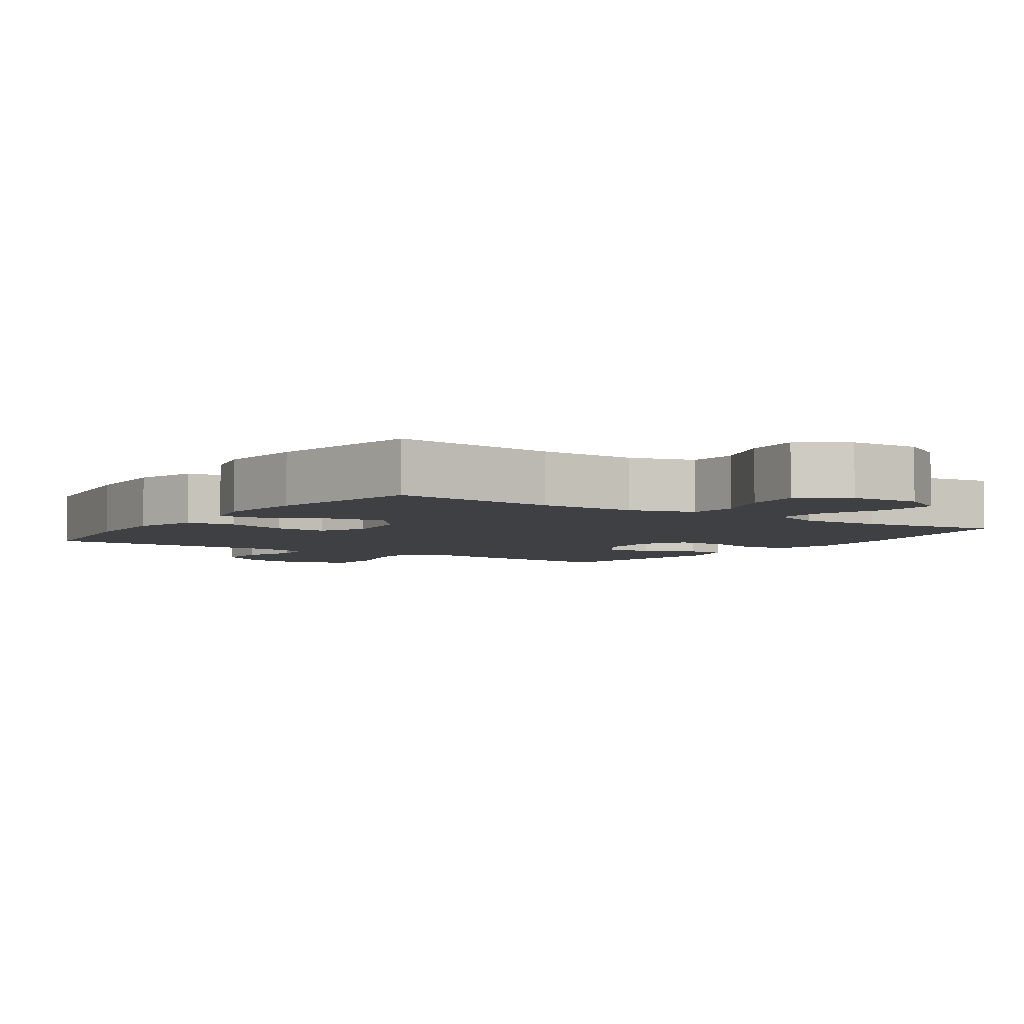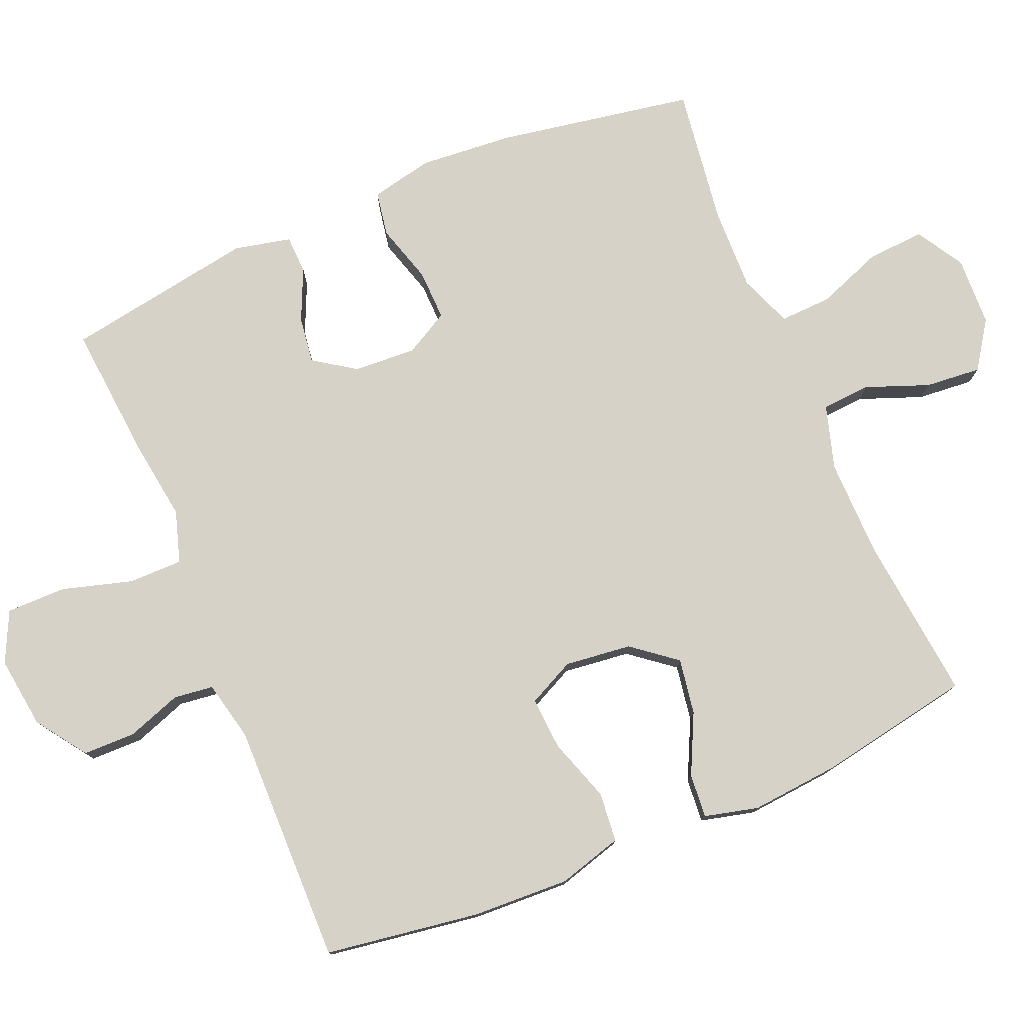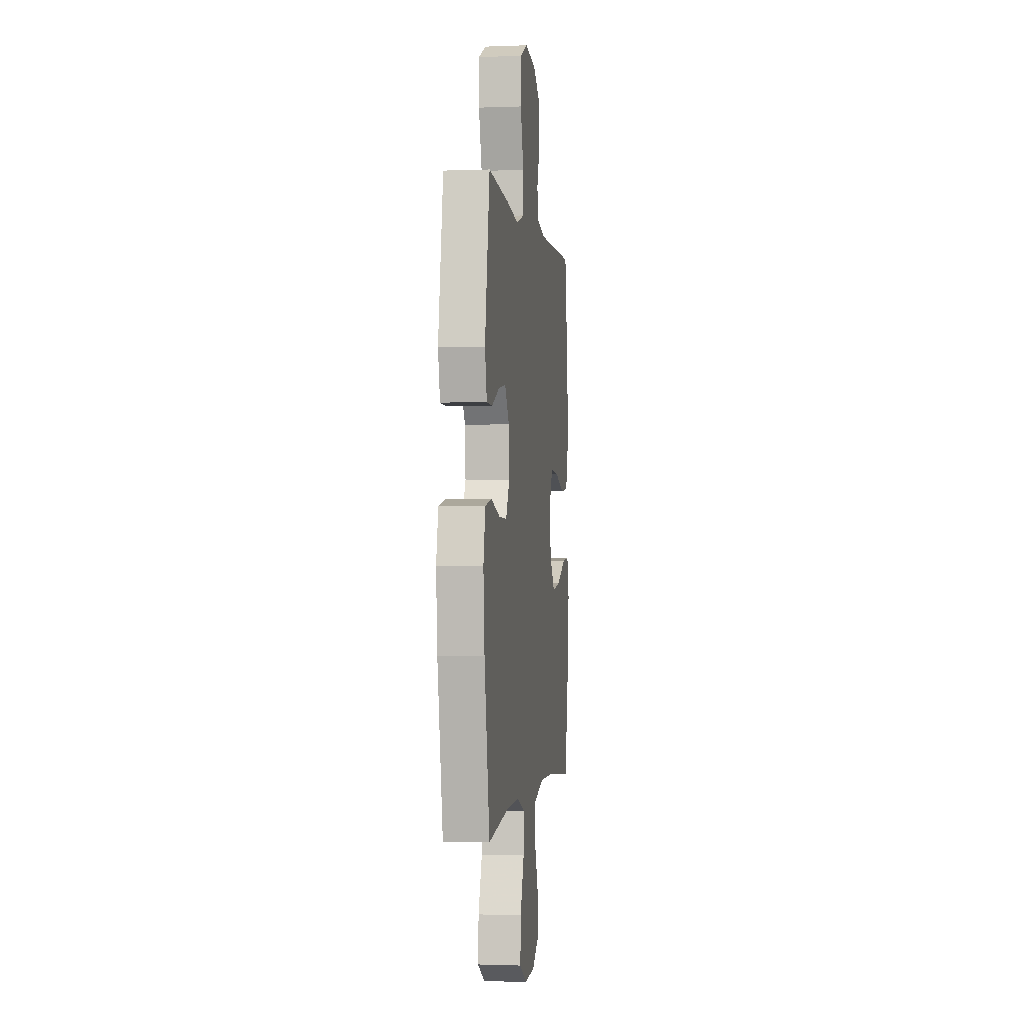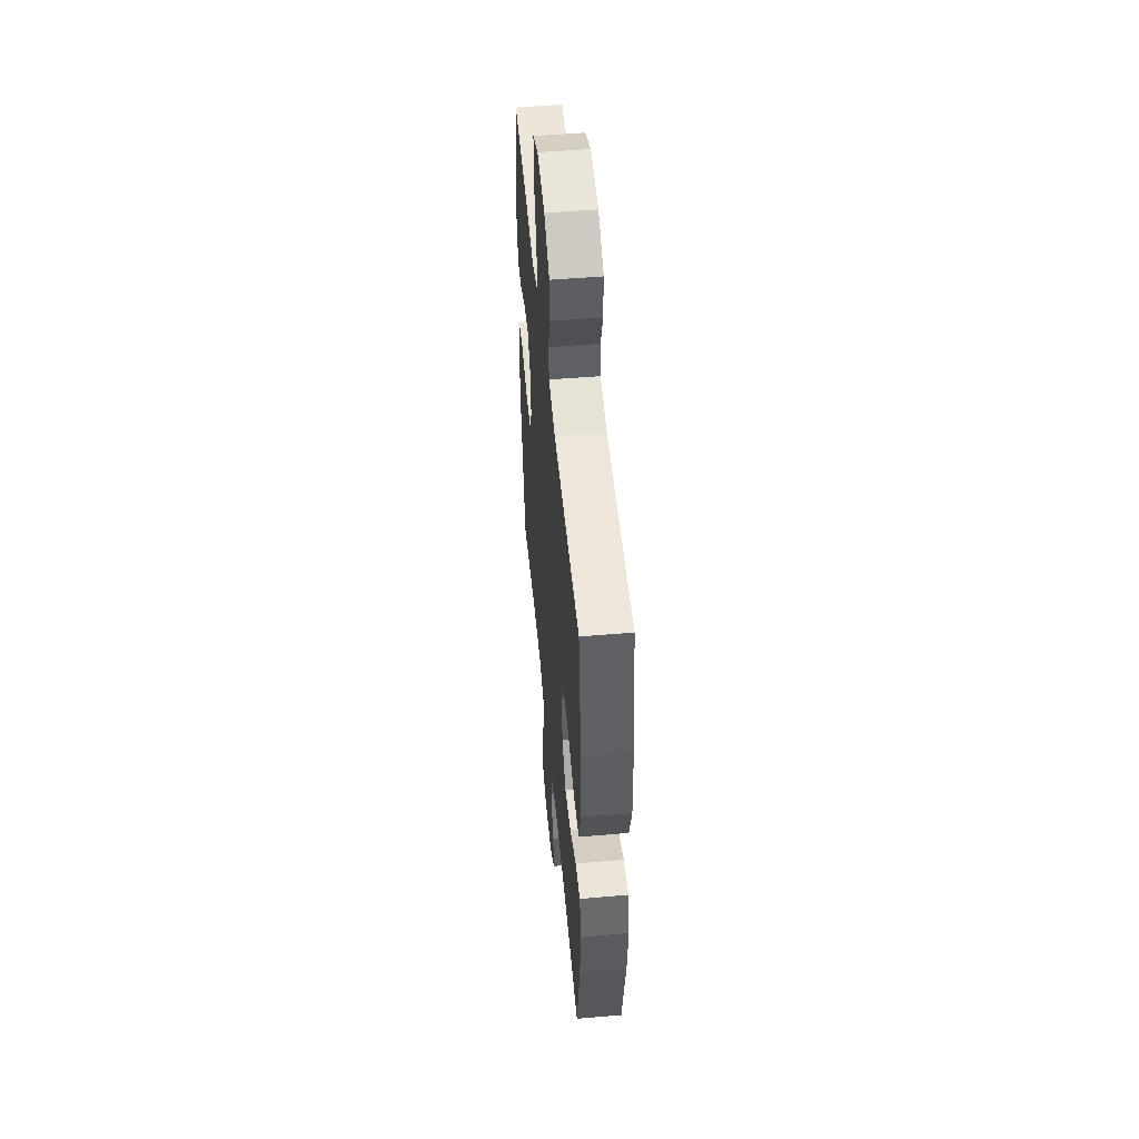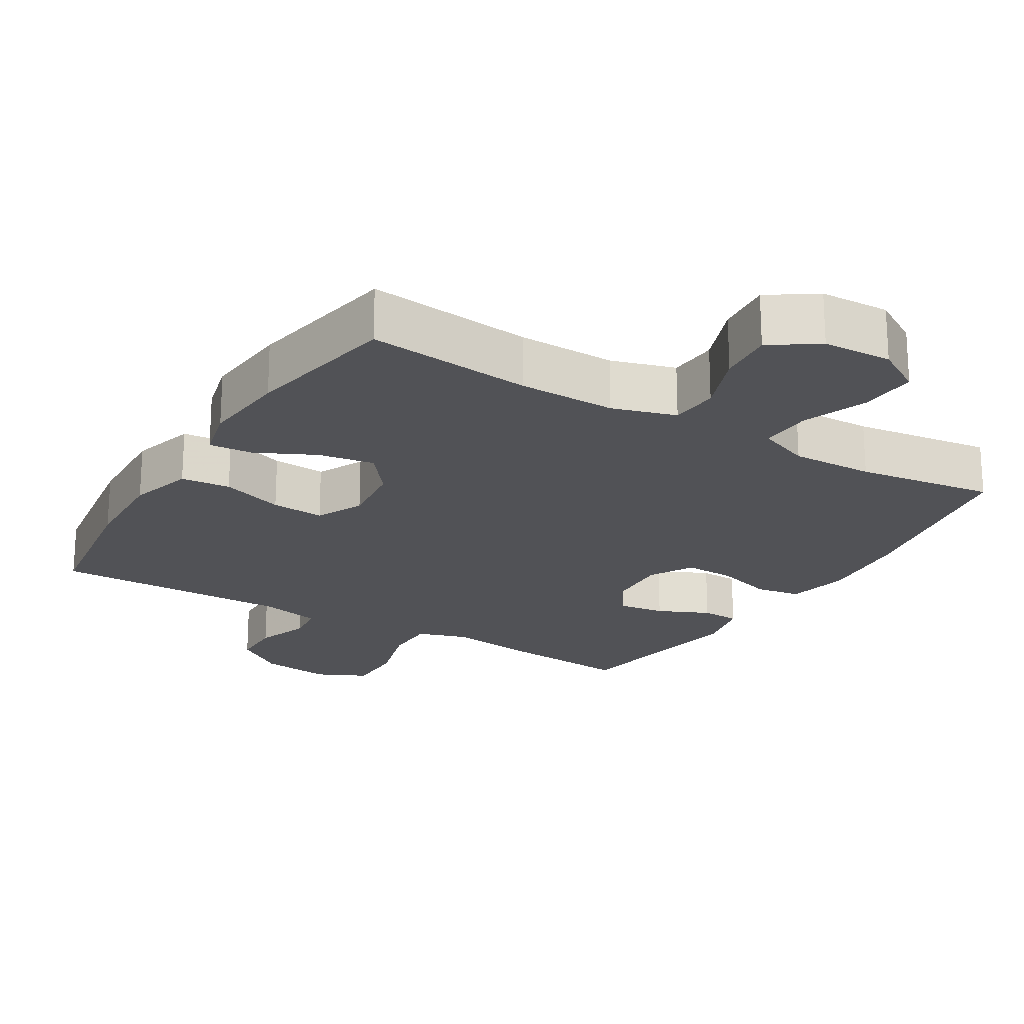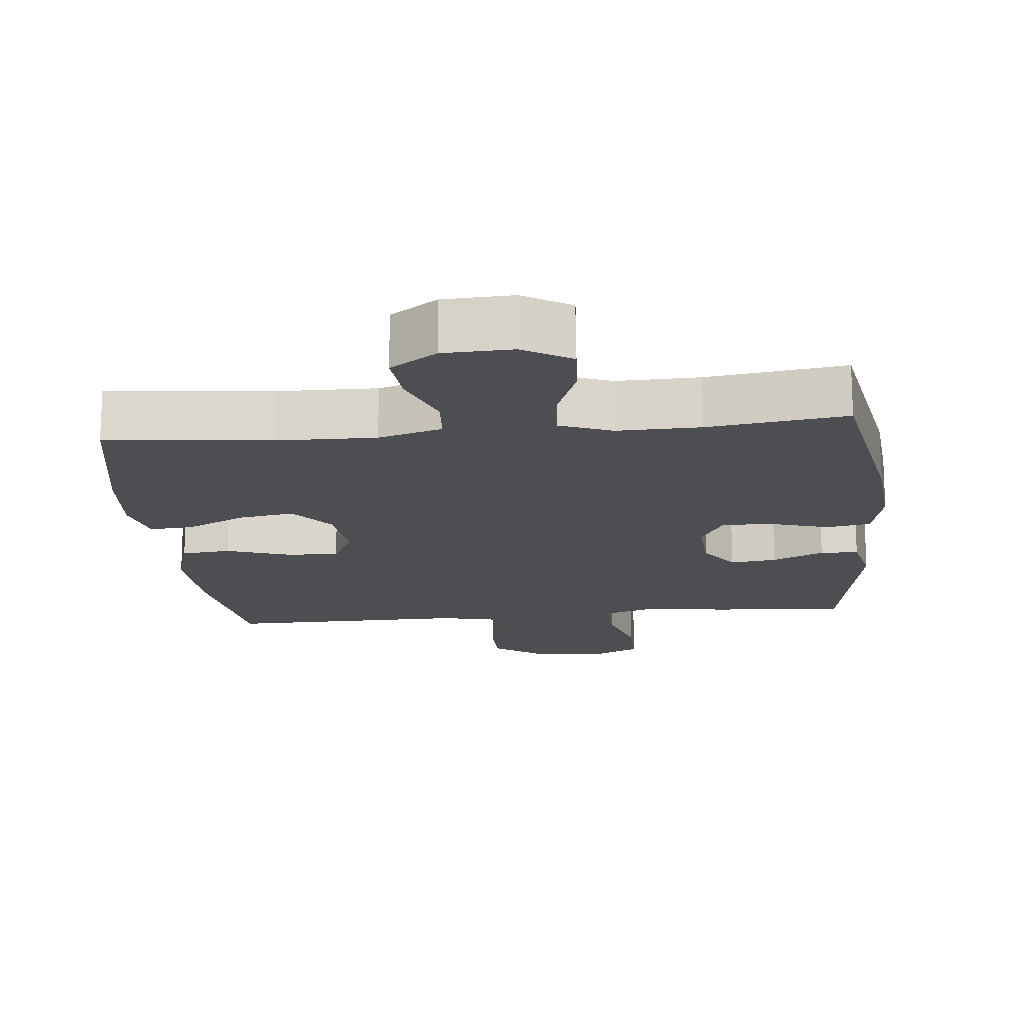
<metadata>
{"format":"obj","ext":"obj","renderer":"f3d","projection":"perspective","resolution":1024,"background":"white","views":[{"elev":-4.6,"azim":145.8,"up":"+Y"},{"elev":77.7,"azim":67.1,"up":"+Y"},{"elev":-1.1,"azim":-82.1,"up":"+Z"},{"elev":51.5,"azim":84.7,"up":"+Z"},{"elev":-21.2,"azim":148.8,"up":"+Y"},{"elev":-16.9,"azim":-174.3,"up":"+Y"}]}
</metadata>
<code>
v 0.5 0.07 0.5
v 0.533 0.07 0.281
v 0.539 0.07 0.145
v 0.513 0.07 0.054
v 0.443 0.07 0.047
v 0.354 0.07 0.077
v 0.279 0.07 0.082
v 0.247 0.07 0.016
v 0.258 0.07 -0.078
v 0.307 0.07 -0.14
v 0.386 0.07 -0.127
v 0.47 0.07 -0.086
v 0.532 0.07 -0.081
v 0.551 0.07 -0.157
v 0.54 0.07 -0.281
v 0.5 0.07 -0.5
v 0.266 0.07 -0.475
v 0.128 0.07 -0.473
v 0.038 0.07 -0.5
v 0.033 0.07 -0.569
v 0.067 0.07 -0.658
v 0.074 0.07 -0.737
v 0.008 0.07 -0.782
v -0.09 0.07 -0.786
v -0.157 0.07 -0.746
v -0.152 0.07 -0.665
v -0.117 0.07 -0.572
v -0.114 0.07 -0.499
v -0.188 0.07 -0.47
v -0.305 0.07 -0.473
v -0.5 0.07 -0.5
v -0.549 0.07 -0.222
v -0.56 0.07 -0.09
v -0.541 0.07 -0.002
v -0.478 0.07 0.009
v -0.395 0.07 -0.016
v -0.323 0.07 -0.018
v -0.289 0.07 0.044
v -0.294 0.07 0.132
v -0.334 0.07 0.191
v -0.4 0.07 0.182
v -0.473 0.07 0.149
v -0.527 0.07 0.151
v -0.545 0.07 0.231
v -0.5 0.07 0.5
v -0.307 0.07 0.483
v -0.194 0.07 0.467
v -0.121 0.07 0.49
v -0.121 0.07 0.566
v -0.15 0.07 0.666
v -0.15 0.07 0.75
v -0.079 0.07 0.784
v 0.022 0.07 0.771
v 0.093 0.07 0.721
v 0.094 0.07 0.647
v 0.067 0.07 0.57
v 0.074 0.07 0.514
v 0.159 0.07 0.495
v 0.5 0 0.5
v 0.533 0 0.281
v 0.539 0 0.145
v 0.513 0 0.054
v 0.443 0 0.047
v 0.354 0 0.077
v 0.279 0 0.082
v 0.247 0 0.016
v 0.258 0 -0.078
v 0.307 0 -0.14
v 0.386 0 -0.127
v 0.47 0 -0.086
v 0.532 0 -0.081
v 0.551 0 -0.157
v 0.54 0 -0.281
v 0.5 0 -0.5
v 0.266 0 -0.475
v 0.128 0 -0.473
v 0.038 0 -0.5
v 0.033 0 -0.569
v 0.067 0 -0.658
v 0.074 0 -0.737
v 0.008 0 -0.782
v -0.09 0 -0.786
v -0.157 0 -0.746
v -0.152 0 -0.665
v -0.117 0 -0.572
v -0.114 0 -0.499
v -0.188 0 -0.47
v -0.305 0 -0.473
v -0.5 0 -0.5
v -0.549 0 -0.222
v -0.56 0 -0.09
v -0.541 0 -0.002
v -0.478 0 0.009
v -0.395 0 -0.016
v -0.323 0 -0.018
v -0.289 0 0.044
v -0.294 0 0.132
v -0.334 0 0.191
v -0.4 0 0.182
v -0.473 0 0.149
v -0.527 0 0.151
v -0.545 0 0.231
v -0.5 0 0.5
v -0.307 0 0.483
v -0.194 0 0.467
v -0.121 0 0.49
v -0.121 0 0.566
v -0.15 0 0.666
v -0.15 0 0.75
v -0.079 0 0.784
v 0.022 0 0.771
v 0.093 0 0.721
v 0.094 0 0.647
v 0.067 0 0.57
v 0.074 0 0.514
v 0.159 0 0.495
f 53 54 55 56
f 53 56 57
f 52 53 57
f 49 50 51 52
f 48 49 52 57
f 47 48 57 58
f 45 46 47
f 44 45 47
f 41 42 43 44
f 40 41 44 47
f 39 40 47 58
f 33 34 35 36
f 33 36 37
f 30 31 32 33
f 29 30 33 37
f 28 29 37 38
f 24 25 26 27
f 24 27 28
f 23 24 28
f 20 21 22 23
f 19 20 23 28
f 18 19 28 38
f 14 15 16 17
f 11 12 13 14
f 10 11 14 17
f 9 10 17 18
f 3 4 5 6
f 3 6 7
f 2 3 7
f 1 2 7
f 58 1 7
f 39 58 7 8
f 18 38 39
f 8 9 18 39
f 114 113 112 111
f 115 114 111
f 115 111 110
f 110 109 108 107
f 115 110 107 106
f 116 115 106 105
f 105 104 103
f 105 103 102
f 102 101 100 99
f 105 102 99 98
f 116 105 98 97
f 94 93 92 91
f 95 94 91
f 91 90 89 88
f 95 91 88 87
f 96 95 87 86
f 85 84 83 82
f 86 85 82
f 86 82 81
f 81 80 79 78
f 86 81 78 77
f 96 86 77 76
f 75 74 73 72
f 72 71 70 69
f 75 72 69 68
f 76 75 68 67
f 64 63 62 61
f 65 64 61
f 65 61 60
f 65 60 59
f 65 59 116
f 66 65 116 97
f 97 96 76
f 97 76 67 66
f 1 59 60 2
f 2 60 61 3
f 3 61 62 4
f 4 62 63 5
f 5 63 64 6
f 6 64 65 7
f 7 65 66 8
f 8 66 67 9
f 9 67 68 10
f 10 68 69 11
f 11 69 70 12
f 12 70 71 13
f 13 71 72 14
f 14 72 73 15
f 15 73 74 16
f 16 74 75 17
f 17 75 76 18
f 18 76 77 19
f 19 77 78 20
f 20 78 79 21
f 21 79 80 22
f 22 80 81 23
f 23 81 82 24
f 24 82 83 25
f 25 83 84 26
f 26 84 85 27
f 27 85 86 28
f 28 86 87 29
f 29 87 88 30
f 30 88 89 31
f 31 89 90 32
f 32 90 91 33
f 33 91 92 34
f 34 92 93 35
f 35 93 94 36
f 36 94 95 37
f 37 95 96 38
f 38 96 97 39
f 39 97 98 40
f 40 98 99 41
f 41 99 100 42
f 42 100 101 43
f 43 101 102 44
f 44 102 103 45
f 45 103 104 46
f 46 104 105 47
f 47 105 106 48
f 48 106 107 49
f 49 107 108 50
f 50 108 109 51
f 51 109 110 52
f 52 110 111 53
f 53 111 112 54
f 54 112 113 55
f 55 113 114 56
f 56 114 115 57
f 57 115 116 58
f 58 116 59 1

</code>
